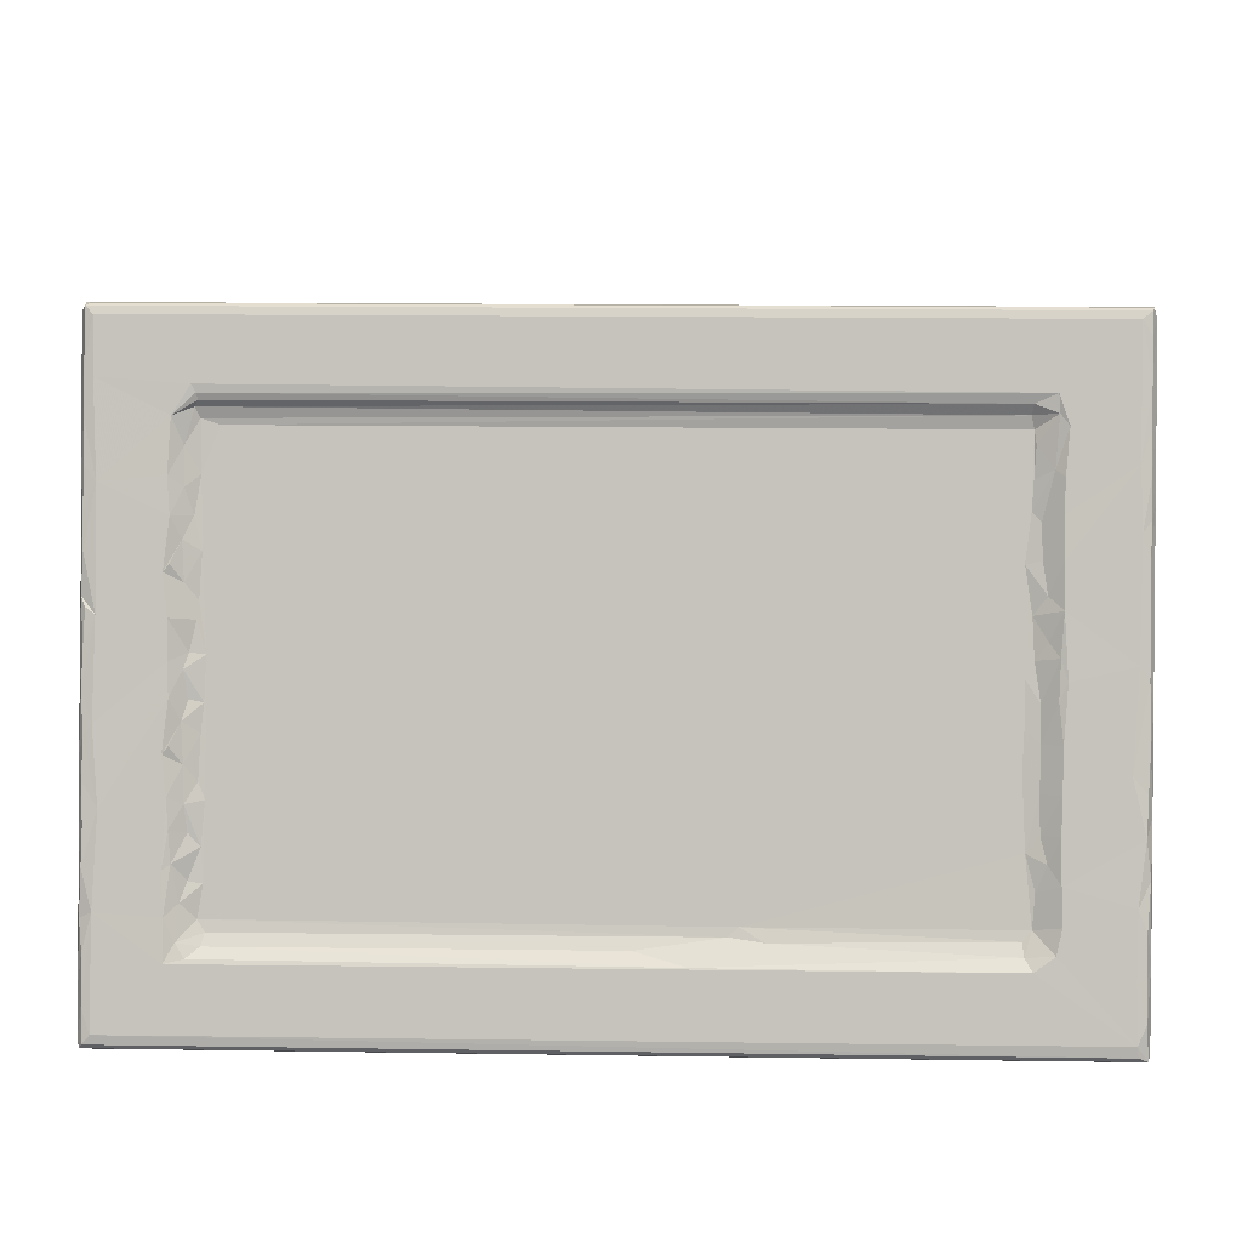
<metadata>
{"format":"obj","ext":"obj","renderer":"f3d","projection":"perspective","resolution":1024,"background":"white","views":[{"elev":15.4,"azim":1.8,"up":"+Z"}]}
</metadata>
<code>
v 0.0354 0.03825 0.1372
v 0.002769 0.09227 0.1839
v 0.05896 0.01065 0.1857
v 0.08103 0.116 0.09826
v 0.1404 0.01575 0.2815
v 0.0543 0.1002 0.5257
v 0.002944 0.2298 0.6727
v 0.05581 0.2307 1.019
v 0.1519 0.3111 1.386
v 0.005414 0.4622 0.02094
v 0.03226 0.4073 0.01858
v 0.002561 0.5734 0.4903
v 0.03753 0.4896 0.04148
v 0.04749 0.617 0.5185
v 0.002937 0.685 0.922
v 0.8187 0.1881 0.9283
v 0.0255 0.3398 1.321
v 0.001925 0.4154 1.328
v -0.000182 0.8388 1.539
v 0.04277 0.4427 1.784
v 0.002657 0.5927 2.003
v 0.8214 0.3021 1.347
v 0.8028 0.4135 1.767
v 0.05024 0.7346 0.9571
v 0.03158 0.8185 1.277
v 0.03565 0.9325 1.699
v 1.021 0.2151 0.9704
v 0.9264 0.2748 1.108
v 1.116 0.433 1.283
v 0.9585 0.4053 1.452
v 0.8868 0.4522 1.826
v 1.026 0.5024 1.635
v 1.16 0.308 1.059
v 1.193 0.3898 1.169
v 1.171 0.5191 1.605
v 1.346 0.7855 1.147
v 0.05283 1.495 3.793
v 0.2024 0.5611 2.321
v 0.05549 0.5363 2.159
v 0.04564 0.6482 2.561
v 0.8445 0.592 2.433
v 0.798 0.694 2.813
v 0.002584 1.012 2.132
v 0.04681 1.056 2.161
v 0.00227 0.7901 2.77
v 0.002958 1.124 2.564
v 0.04536 1.171 2.6
v 0.03567 1.371 3.339
v 0.05576 0.7538 2.976
v 0.1454 0.767 3.084
v 0.03663 0.8744 3.402
v 0.1707 1.03 4.07
v 0.002744 1.032 3.646
v -0.0001132 1.277 3.179
v 0.03194 1.257 2.917
v 0.8591 0.8315 3.326
v 0.8444 0.9193 3.649
v 0.8632 0.5149 2.135
v 1.149 0.6071 1.938
v 1.026 0.6184 2.073
v 0.9922 0.6589 2.34
v 1.165 2.001 5.685
v 1.117 0.7654 2.528
v 0.9843 0.7536 2.698
v 1.184 0.7227 2.364
v 0.8609 0.7187 2.89
v 0.9649 0.8486 3.093
v 1.14 0.8827 2.966
v 0.9803 0.9805 3.56
v 1.026 0.9424 3.278
v 1.169 0.958 3.245
v 1.188 1.075 3.679
v 4.819 0.7279 0.933
v 5.718 0.199 0.9501
v 6.079 0.3978 1.178
v 9.989 0.4058 0.01881
v 9.96 0.4634 0.02053
v 5.189 0.3152 1.066
v 6.185 0.4293 1.269
v 1.306 1.631 5.753
v 3.668 1.346 3.24
v 9.898 0.1222 0.096
v 5.023 0.4888 0.0407
v 9.861 0.01955 0.2985
v 4.351 1.386 3.389
v 3.817 1.416 3.333
v 3.803 1.416 3.521
v 3.931 1.46 3.317
v 3.93 1.539 3.462
v 4.184 1.36 3.287
v 4.031 1.485 3.304
v 4.193 1.489 3.349
v 4.24 1.455 3.491
v 4.339 1.438 3.582
v 4.034 1.589 3.267
v 4.011 1.638 3.306
v 4.172 1.621 3.208
v 4.156 1.792 3.067
v 4.604 2.397 2.505
v 4.53 2.211 2.661
v 4.757 2.407 2.475
v 4.645 2.263 2.631
v 4.248 1.933 2.968
v 4.3 1.85 3
v 4.371 2.042 2.824
v 4.399 1.938 2.946
v 4.298 1.816 3.095
v 4.166 1.588 3.414
v 4.1 1.599 3.486
v 4.177 1.772 3.507
v 4.423 2.176 2.765
v 4.525 2.103 2.776
v 4.379 2.58 3.826
v 4.619 2.972 3.682
v 4.805 2.667 2.255
v 5.038 2.974 1.958
v 4.981 2.708 2.206
v 5.064 2.819 2.093
v 4.883 2.576 2.321
v 4.734 2.928 3.704
v 4.91 3.426 3.464
v 4.899 3.177 3.565
v 0.05234 0.9709 3.772
v 0.07172 1.059 4.136
v 0.02297 1.124 4.226
v 0.002574 1.451 3.774
v 0.001181 1.371 4.81
v 0.002958 1.562 4.205
v 0.8442 1.024 4.044
v 0.7982 1.134 4.456
v 0.04667 1.202 4.636
v 0.04025 1.303 4.993
v 0.1705 1.351 5.268
v -0.0001474 1.658 4.595
v 0.00992 1.461 5.342
v 0.8596 1.271 4.967
v 0.8342 1.368 5.324
v 1.028 1.056 3.703
v 1.099 1.142 3.998
v 1.116 1.206 4.171
v 0.9834 1.193 4.341
v 0.8609 1.158 4.531
v 0.9641 1.288 4.734
v 1.142 1.324 4.609
v 0.9795 1.42 5.201
v 1.066 1.405 4.936
v 1.131 1.512 5.311
v 0.05262 1.41 5.413
v 0.04595 1.527 5.843
v 0.1362 1.603 6.209
v 0.8646 1.513 5.861
v 0.9748 1.525 5.577
v 0.05094 1.614 4.24
v 0.03032 1.691 4.547
v 0.04711 1.82 5.006
v 0.002154 1.776 4.978
v 0.04013 1.928 5.41
v 3.587 1.599 4.187
v 0.002484 1.685 6.1
v -3.823e-05 1.934 5.629
v -0.0002362 2.096 6.237
v 0.02919 2.014 5.75
v 0.03235 2.127 6.173
v 0.04615 1.637 6.262
v 0.05235 1.794 6.842
v 0.1314 1.753 6.77
v 0.001264 1.884 6.777
v 0.08757 1.843 6.861
v 0.0339 1.94 6.854
v 0.00503 2.237 6.696
v 0.05685 2.277 6.713
v 0.02831 2.037 6.794
v 0.04012 2.273 6.762
v 1.051 1.587 6.149
v 1.074 1.618 5.929
v 1.12 1.632 5.816
v 1.111 1.588 5.998
v 1.096 1.578 6.068
v 4.446 1.989 6.842
v 3.568 1.483 3.752
v 5.047 2.038 5.823
v 6.418 2.277 6.716
v 8.867 1.587 6.005
v 3.705 1.451 3.629
v 3.886 1.516 3.629
v 4.144 1.515 3.685
v 4.235 1.473 3.712
v 3.794 1.575 3.85
v 3.743 1.586 4.033
v 3.783 1.682 4.28
v 3.731 1.668 4.44
v 3.913 1.649 3.731
v 4.094 1.688 3.681
v 4.133 1.614 3.875
v 4.095 1.771 3.891
v 4.145 2.221 4.019
v 3.818 1.695 4.191
v 3.979 1.955 4.144
v 3.904 1.829 4.216
v 3.988 1.704 4.361
v 4.136 1.616 4.073
v 4.069 1.669 4.158
v 4.167 1.6 4.181
v 4.087 1.705 4.223
v 4.056 1.949 4.166
v 4.066 1.771 4.212
v 4.118 1.947 4.129
v 4.196 1.675 4.466
v 4.263 1.525 3.893
v 4.241 1.62 4.264
v 4.362 2.339 3.968
v 4.53 2.592 3.82
v 4.427 2.517 3.907
v 4.312 2.488 3.914
v 4.497 2.783 3.781
v 4.867 3.208 3.586
v 4.759 3.176 3.586
v 8.851 1.627 5.889
v 9.847 1.754 6.77
v 9.975 1.926 6.856
v 9.907 2.225 6.779
v 5.112 3.741 3.325
v 5.196 3.709 3.355
v 8.901 0.489 0.0417
v 8.975 1.28 2.993
v 8.897 0.1925 0.943
v 9.877 0.01045 0.1861
v 6.433 0.3648 1.137
v 8.814 0.9113 3.068
v 8.825 0.2985 1.05
v 9.956 0.7328 0.9504
v 8.722 1.969 5.563
v 5.201 3.191 1.759
v 5.316 3.154 1.779
v 5.401 3.261 1.67
v 5.194 2.983 1.929
v 5.136 3.557 3.407
v 9.971 0.03818 0.1372
v 8.809 0.3911 1.169
v 8.831 0.614 1.959
v 8.901 0.4277 1.272
v 8.797 0.809 2.688
v 8.811 1.033 3.526
v 9.109 0.2336 1.091
v 8.926 0.5079 1.613
v 9.164 0.3013 1.346
v 9.154 0.3997 1.713
v 9.031 0.5248 1.878
v 9.962 1.364 3.304
v 9.851 0.1743 0.8741
v 9.994 0.4919 0.06152
v 9.952 0.608 0.4873
v 9.999 0.1154 0.1818
v 9.972 0.2984 0.07876
v 9.955 0.09399 0.4903
v 9.997 0.317 1.019
v 9.947 0.1919 0.8748
v 9.996 0.5719 0.4802
v 9.995 0.6928 0.9522
v 9.858 0.3486 1.524
v 9.948 0.3052 1.303
v 9.98 0.4575 1.764
v 9.982 0.8169 1.272
v 9.964 0.9219 1.662
v 9.999 0.8933 1.748
v 8.966 0.6324 2.13
v 9.147 0.5207 2.161
v 9.154 0.6173 2.524
v 8.957 0.7326 2.497
v 8.966 0.8477 2.946
v 8.96 0.9512 3.31
v 9.16 0.7363 2.969
v 9.117 0.8597 3.351
v 9.198 0.8872 3.536
v 9.129 0.9585 3.742
v 9.932 0.5179 2.143
v 9.795 0.6639 2.704
v 9.998 0.672 2.312
v 9.946 0.6378 2.533
v 9.949 1.047 2.125
v 9.962 1.156 2.544
v 9.995 1.011 2.122
v 9.997 0.9195 3.274
v 9.997 1.195 2.809
v 9.85 0.9269 3.683
v 9.957 1.258 2.91
v 9.95 1.484 3.756
v 9.963 0.754 2.955
v 9.95 0.9097 3.543
v 9.997 1.082 3.867
v 10 1.332 3.391
v 8.863 1.435 5.022
v 8.882 1.631 5.754
v 9.964 2.274 6.759
v 9.961 1.843 6.861
v 9.959 2.277 6.714
v 9.946 1.794 6.842
v 8.879 1.184 4.089
v 8.806 1.307 4.545
v 8.882 1.51 5.304
v 9.088 1.577 6.111
v 8.901 1.073 3.686
v 9.024 1.066 3.869
v 9.016 1.179 4.28
v 9.158 1.059 4.173
v 8.967 1.287 4.587
v 8.955 1.388 4.926
v 9.156 1.18 4.622
v 9.148 1.29 5.025
v 9.068 1.45 5.417
v 9.868 1.245 4.871
v 9.947 1.074 4.163
v 9.998 1.224 4.381
v 9.995 1.451 3.763
v 9.998 1.633 4.451
v 9.844 1.409 5.482
v 9.946 1.19 4.601
v 9.997 1.41 5.084
v 9.955 1.302 4.977
v 9.948 1.394 5.362
v 9.157 1.378 5.367
v 8.902 1.577 5.625
v 9.195 1.499 5.818
v 9.103 1.552 5.924
v 9.947 1.513 5.805
v 9.997 1.631 5.93
v 9.959 1.819 5.003
v 9.957 1.697 4.549
v 9.964 1.589 4.174
v 9.959 1.916 5.37
v 9.995 1.776 4.967
v 10 1.889 5.53
v 9.983 2.021 5.76
v 9.964 2.128 6.159
v 9.946 1.629 6.242
v 10 2.096 6.236
v 9.945 1.727 6.611
v 9.997 1.858 6.758
v 9.997 2.232 6.685
v 5.434 3.513 1.488
v 5.462 3.477 1.471
v 5.538 3.437 1.491
v 5.562 3.682 1.323
v 5.617 3.612 1.34
v 5.655 3.647 1.46
v 5.684 3.787 1.18
v 5.714 3.687 1.303
v 5.739 3.926 1.12
v 5.81 3.813 1.174
v 5.886 3.91 1.074
v 5.9 3.994 0.9739
v 5.908 4.136 0.8808
v 6.031 4.115 0.8621
v 6.021 4.126 0.9875
v 6.01 4.227 0.7641
v 6.111 4.402 0.6187
v 6.181 4.302 0.7014
v 6.327 4.684 0.3473
v 6.289 4.459 0.552
v 6.376 4.558 0.4411
v 6.454 4.659 0.3495
v 6.487 4.985 0.3265
v 6.456 4.805 0.2999
v 6.549 4.836 0.3338
v 6.663 5.058 0.3487
v 6.431 5.82 2.363
v 5.512 4.375 3.03
v 5.318 3.831 3.252
v 5.394 4.191 3.122
v 5.612 4.311 3.068
v 5.256 3.959 3.213
v 5.371 3.993 3.221
v 6.07 5.248 2.617
v 5.841 4.655 2.872
v 5.938 5.039 2.718
v 5.677 4.631 2.911
v 5.769 4.638 2.925
v 5.842 4.891 2.805
v 6.06 5.009 2.733
v 6.367 5.49 2.509
v 6.097 5.139 2.692
v 6.704 5.406 0.3423
v 6.819 5.359 0.3517
v 6.869 5.723 0.3465
v 7.139 5.998 0.4238
v 6.6 5.851 2.327
v 6.894 6.441 1.795
v 6.257 5.545 2.49
v 6.304 5.482 2.537
v 6.609 6.103 2.247
v 6.772 6.129 2.217
v 6.533 5.833 2.374
v 6.672 6.187 2.167
v 6.796 6.394 2.106
v 7.108 5.986 0.3747
v 7.177 6.327 0.386
v 7.312 6.339 0.4136
v 7.159 6.417 0.6514
v 7.273 6.323 0.5716
v 7.235 6.384 0.5378
v 7.18 6.376 1.067
v 7.101 6.43 0.9495
v 6.996 6.43 1.352
v 7.07 6.391 1.548
v 7.02 6.447 1.491
v 6.902 6.468 2.041
v 6.957 6.429 2.089
f 1 3 2
f 3 6 2
f 3 5 6
f 2 6 7
f 6 8 7
f 6 9 8
f 6 5 9
f 1 2 10
f 11 1 10
f 11 4 1
f 2 12 10
f 2 7 12
f 13 12 14
f 10 12 13
f 7 15 12
f 5 16 9
f 8 17 7
f 7 17 18
f 7 18 15
f 18 19 15
f 8 9 17
f 17 20 18
f 17 9 20
f 18 20 21
f 9 16 22
f 9 22 23
f 14 15 24
f 12 15 14
f 15 25 24
f 15 19 25
f 18 21 19
f 19 26 25
f 14 24 13
f 25 26 24
f 16 27 28
f 16 28 22
f 22 28 30
f 28 29 30
f 22 31 23
f 22 30 31
f 30 32 31
f 27 33 28
f 28 34 29
f 28 33 34
f 30 35 32
f 30 29 35
f 13 24 36
f 24 26 36
f 36 26 37
f 9 38 20
f 20 39 21
f 20 38 39
f 39 40 21
f 39 38 40
f 9 23 38
f 38 23 41
f 41 42 38
f 21 43 19
f 26 43 44
f 19 43 26
f 40 45 21
f 21 46 43
f 21 45 46
f 44 46 47
f 43 46 44
f 44 48 26
f 40 38 49
f 40 49 45
f 49 38 50
f 49 51 45
f 49 50 51
f 51 50 52
f 51 53 45
f 46 55 47
f 46 54 55
f 47 55 44
f 46 45 54
f 45 53 54
f 54 48 55
f 42 56 38
f 38 57 50
f 38 56 57
f 44 55 48
f 26 48 37
f 23 58 41
f 31 32 59
f 23 31 58
f 31 59 60
f 31 60 58
f 41 58 61
f 58 60 61
f 32 35 59
f 61 64 41
f 61 63 64
f 37 62 36
f 60 59 61
f 61 59 65
f 61 65 63
f 42 41 64
f 42 64 66
f 64 68 67
f 66 64 67
f 42 66 67
f 42 67 56
f 56 69 57
f 67 70 56
f 56 70 69
f 64 63 68
f 67 71 70
f 67 68 71
f 70 71 69
f 16 74 27
f 27 74 33
f 34 75 29
f 33 75 34
f 29 65 35
f 13 36 73
f 4 11 76
f 11 10 76
f 10 13 77
f 76 10 77
f 33 78 75
f 75 79 29
f 74 78 33
f 29 79 65
f 35 65 59
f 63 65 72
f 63 72 68
f 68 72 71
f 72 65 80
f 62 81 36
f 4 76 82
f 77 13 83
f 5 84 16
f 13 73 83
f 1 4 82
f 36 81 85
f 81 87 86
f 81 86 88
f 86 89 88
f 86 87 89
f 81 90 85
f 81 88 90
f 88 91 90
f 73 36 85
f 65 79 80
f 90 91 92
f 92 93 85
f 90 92 85
f 95 88 96
f 95 91 88
f 88 89 96
f 95 97 91
f 98 95 96
f 99 101 100
f 101 102 100
f 103 104 98
f 104 103 105
f 104 105 106
f 97 95 98
f 97 98 107
f 97 108 92
f 97 92 91
f 92 108 93
f 109 93 108
f 108 97 110
f 104 107 98
f 97 107 110
f 104 106 107
f 105 103 111
f 105 100 112
f 105 112 106
f 100 111 99
f 100 105 111
f 98 96 103
f 103 96 113
f 107 106 110
f 103 114 111
f 103 113 114
f 102 112 100
f 112 102 106
f 115 118 117
f 115 116 118
f 115 119 99
f 99 119 101
f 117 119 115
f 111 114 99
f 99 114 115
f 101 117 102
f 119 117 101
f 102 120 106
f 102 117 120
f 115 121 116
f 114 121 115
f 117 122 120
f 51 123 53
f 51 52 123
f 123 52 124
f 123 125 53
f 123 124 125
f 53 126 54
f 48 126 37
f 54 126 48
f 125 124 52
f 53 125 127
f 53 128 126
f 53 127 128
f 50 57 52
f 52 57 129
f 129 130 52
f 125 52 131
f 125 131 127
f 131 132 127
f 131 52 133
f 127 134 128
f 131 133 132
f 132 135 127
f 52 130 133
f 130 136 133
f 133 136 137
f 69 138 57
f 138 139 129
f 57 138 129
f 129 139 140
f 130 129 141
f 129 140 141
f 69 71 72
f 69 72 138
f 138 72 139
f 139 72 140
f 130 141 142
f 130 142 143
f 141 144 143
f 142 141 143
f 130 143 136
f 136 145 137
f 143 146 136
f 136 146 145
f 141 140 144
f 140 72 144
f 143 144 146
f 145 146 147
f 146 144 147
f 132 148 135
f 132 133 148
f 148 149 135
f 148 133 149
f 149 133 150
f 137 151 133
f 133 151 150
f 145 152 137
f 145 147 152
f 137 152 151
f 37 128 153
f 126 128 37
f 128 154 153
f 128 134 154
f 154 156 155
f 134 156 154
f 154 155 153
f 127 156 134
f 156 157 155
f 153 155 62
f 37 153 62
f 127 135 159
f 127 160 156
f 127 159 160
f 156 160 157
f 135 149 159
f 159 161 160
f 160 162 157
f 160 163 162
f 160 161 163
f 162 163 157
f 149 164 159
f 149 150 164
f 164 165 159
f 164 166 165
f 164 150 166
f 159 165 167
f 165 168 169
f 167 165 169
f 163 170 171
f 161 170 163
f 163 171 157
f 159 167 161
f 161 167 170
f 167 172 170
f 167 169 172
f 172 169 173
f 170 172 173
f 170 173 171
f 157 171 62
f 155 157 62
f 152 176 175
f 152 175 151
f 151 175 177
f 151 177 178
f 152 147 176
f 147 80 176
f 151 174 150
f 151 178 174
f 150 174 166
f 169 179 173
f 144 80 147
f 72 80 144
f 62 180 81
f 158 62 181
f 62 158 180
f 171 173 182
f 62 171 182
f 177 183 178
f 177 175 183
f 81 180 184
f 81 184 87
f 184 185 87
f 87 185 89
f 109 186 93
f 186 187 93
f 93 94 85
f 93 187 94
f 94 187 85
f 180 188 184
f 180 189 188
f 180 158 189
f 158 191 190
f 185 188 192
f 185 184 188
f 89 185 96
f 185 192 96
f 186 109 193
f 186 193 194
f 194 193 195
f 96 192 196
f 188 197 192
f 188 189 197
f 189 158 190
f 189 190 197
f 192 197 198
f 197 199 198
f 190 200 199
f 197 190 199
f 194 202 201
f 194 195 202
f 202 203 201
f 202 204 203
f 192 198 196
f 198 199 205
f 202 206 204
f 202 195 206
f 200 206 199
f 200 204 206
f 195 207 206
f 206 207 205
f 199 206 205
f 196 198 205
f 158 181 191
f 190 191 200
f 200 191 208
f 200 208 204
f 191 181 208
f 108 110 109
f 109 110 193
f 186 209 187
f 186 194 209
f 193 110 207
f 194 201 209
f 201 203 209
f 203 204 210
f 203 210 209
f 195 193 207
f 209 210 181
f 110 211 207
f 96 196 113
f 110 106 211
f 106 212 211
f 205 213 196
f 205 211 213
f 205 207 211
f 187 209 85
f 209 181 85
f 204 208 210
f 210 208 181
f 113 196 214
f 113 215 114
f 113 213 215
f 215 213 120
f 196 213 214
f 113 214 213
f 212 213 211
f 106 120 212
f 213 212 120
f 114 215 120
f 120 216 114
f 114 217 121
f 217 114 216
f 120 122 216
f 80 218 176
f 176 218 175
f 62 182 181
f 174 219 166
f 168 220 169
f 166 219 165
f 169 220 179
f 179 221 173
f 121 223 222
f 121 217 216
f 216 223 121
f 1 227 3
f 3 227 5
f 77 83 224
f 16 226 74
f 84 226 16
f 78 74 75
f 74 228 75
f 228 79 75
f 74 230 228
f 83 73 224
f 73 225 231
f 73 85 225
f 79 229 80
f 85 232 225
f 233 235 234
f 233 236 116
f 116 236 118
f 234 236 233
f 118 236 117
f 117 237 122
f 1 238 227
f 1 82 238
f 228 239 79
f 227 84 5
f 74 226 230
f 228 230 239
f 239 241 79
f 79 241 240
f 224 73 231
f 79 240 229
f 240 242 229
f 84 244 226
f 230 226 244
f 230 241 239
f 230 244 241
f 241 245 240
f 241 244 246
f 241 246 247
f 241 247 245
f 245 247 248
f 231 225 249
f 84 250 244
f 77 224 251
f 224 252 251
f 238 254 253
f 82 254 238
f 227 238 84
f 238 253 255
f 84 238 255
f 84 255 250
f 255 253 256
f 250 255 257
f 255 256 257
f 76 254 82
f 254 251 253
f 254 76 251
f 253 251 258
f 77 251 76
f 252 258 251
f 258 259 253
f 244 250 246
f 250 260 246
f 246 260 247
f 250 261 260
f 257 256 261
f 250 257 261
f 253 259 256
f 261 256 262
f 260 261 262
f 224 231 252
f 258 252 259
f 252 231 259
f 231 249 263
f 249 264 263
f 259 231 263
f 259 263 256
f 256 263 265
f 263 264 265
f 240 245 248
f 240 248 266
f 248 267 266
f 248 247 267
f 266 267 268
f 240 269 242
f 240 266 269
f 266 268 269
f 242 270 229
f 242 269 270
f 229 270 271
f 229 271 243
f 268 272 269
f 269 272 270
f 270 272 273
f 273 272 274
f 270 273 271
f 271 273 275
f 247 260 276
f 247 277 267
f 247 276 277
f 267 277 268
f 262 256 278
f 260 262 276
f 262 278 276
f 276 279 277
f 276 278 279
f 249 280 264
f 280 249 281
f 256 265 278
f 265 264 282
f 280 282 264
f 265 282 278
f 282 284 278
f 282 280 281
f 282 281 284
f 268 277 272
f 272 277 285
f 249 286 281
f 225 287 249
f 277 279 288
f 279 278 288
f 278 283 288
f 278 284 283
f 288 283 289
f 277 289 285
f 277 288 289
f 286 284 281
f 283 284 291
f 283 291 290
f 284 286 249
f 284 249 291
f 229 292 80
f 85 181 232
f 80 293 218
f 182 173 294
f 221 294 173
f 80 292 293
f 165 295 168
f 168 295 220
f 165 297 295
f 219 297 165
f 182 294 296
f 229 298 292
f 229 243 298
f 292 298 299
f 181 182 232
f 178 301 174
f 174 301 219
f 292 300 293
f 183 175 218
f 183 301 178
f 243 302 298
f 243 271 302
f 302 303 298
f 298 304 299
f 271 275 302
f 273 274 275
f 302 275 303
f 303 275 305
f 275 274 305
f 274 285 305
f 298 305 304
f 298 303 305
f 299 304 306
f 299 307 292
f 299 306 307
f 304 308 306
f 304 305 308
f 306 308 309
f 306 309 307
f 307 309 310
f 310 292 307
f 274 272 285
f 285 311 305
f 283 290 289
f 285 312 311
f 289 290 312
f 285 289 312
f 290 291 313
f 291 314 313
f 291 249 314
f 287 314 249
f 290 313 312
f 313 314 315
f 305 311 308
f 308 316 309
f 308 311 316
f 311 312 317
f 312 313 317
f 317 313 318
f 313 315 318
f 317 318 319
f 317 319 311
f 316 311 320
f 311 319 320
f 292 310 300
f 309 321 310
f 310 322 300
f 310 321 323
f 310 323 324
f 309 316 321
f 321 316 323
f 319 318 320
f 320 318 326
f 320 326 325
f 316 320 325
f 225 232 327
f 225 328 287
f 225 327 328
f 287 328 329
f 314 287 329
f 314 329 315
f 328 315 329
f 315 328 331
f 315 331 318
f 318 331 332
f 328 327 331
f 331 327 330
f 300 322 293
f 183 324 301
f 183 218 324
f 232 182 296
f 322 324 293
f 322 310 324
f 324 218 293
f 324 323 301
f 330 232 333
f 221 179 220
f 232 330 327
f 232 334 333
f 232 296 334
f 318 332 326
f 331 330 332
f 316 325 335
f 325 326 335
f 332 330 333
f 332 333 326
f 326 333 336
f 333 334 336
f 323 316 219
f 323 219 301
f 316 335 219
f 219 335 337
f 335 326 338
f 335 338 337
f 337 338 297
f 337 297 219
f 297 338 295
f 338 220 295
f 336 339 326
f 336 334 339
f 334 296 339
f 326 339 338
f 338 339 220
f 339 294 220
f 221 220 294
f 339 296 294
f 233 340 341
f 341 235 233
f 341 342 235
f 343 341 340
f 343 344 341
f 342 344 345
f 342 341 344
f 344 343 346
f 344 346 347
f 344 347 345
f 346 343 348
f 346 349 347
f 346 350 349
f 346 351 350
f 351 348 352
f 351 346 348
f 352 353 351
f 348 343 352
f 351 354 350
f 353 352 355
f 351 353 354
f 349 350 347
f 355 357 353
f 356 355 352
f 357 354 353
f 355 356 357
f 359 357 356
f 360 356 358
f 360 359 356
f 358 361 360
f 358 356 362
f 359 360 357
f 361 358 363
f 363 364 361
f 358 362 363
f 363 365 364
f 364 365 361
f 350 354 361
f 354 357 361
f 350 361 345
f 347 350 345
f 352 366 356
f 360 361 357
f 234 345 236
f 236 345 117
f 233 116 367
f 340 233 367
f 234 235 345
f 235 342 345
f 340 367 343
f 116 121 222
f 117 345 368
f 117 368 237
f 116 222 369
f 116 369 367
f 345 370 368
f 222 371 369
f 222 223 371
f 368 223 237
f 223 368 372
f 223 372 371
f 372 368 370
f 343 373 352
f 343 367 373
f 367 375 373
f 371 372 369
f 345 374 370
f 367 369 370
f 372 370 369
f 370 377 367
f 376 367 377
f 374 377 370
f 367 376 375
f 375 376 378
f 376 377 378
f 345 379 374
f 352 373 366
f 361 380 379
f 345 361 379
f 377 379 378
f 377 374 379
f 375 378 381
f 381 378 379
f 362 382 363
f 363 383 365
f 363 384 383
f 363 382 384
f 356 366 362
f 361 365 385
f 362 366 382
f 382 366 384
f 373 388 366
f 361 386 380
f 389 392 388
f 389 380 392
f 366 388 392
f 386 392 380
f 373 375 381
f 388 373 389
f 381 379 380
f 389 373 381
f 389 381 380
f 366 390 393
f 366 393 387
f 387 393 394
f 366 392 390
f 392 391 390
f 392 386 391
f 393 390 394
f 383 385 365
f 384 395 383
f 383 395 385
f 361 391 386
f 361 385 391
f 384 396 395
f 395 396 397
f 384 366 398
f 384 398 396
f 396 398 400
f 395 397 385
f 385 397 399
f 396 400 397
f 400 399 397
f 399 400 401
f 398 401 400
f 366 403 398
f 385 399 401
f 385 401 391
f 401 404 391
f 403 366 387
f 401 398 402
f 398 403 402
f 403 387 405
f 387 406 405
f 403 405 402
f 401 402 404
f 404 402 405
f 391 404 407
f 390 407 394
f 390 391 407
f 387 394 406
f 394 407 406
f 404 405 407
f 406 407 405
f 216 237 223
f 216 122 237

</code>
